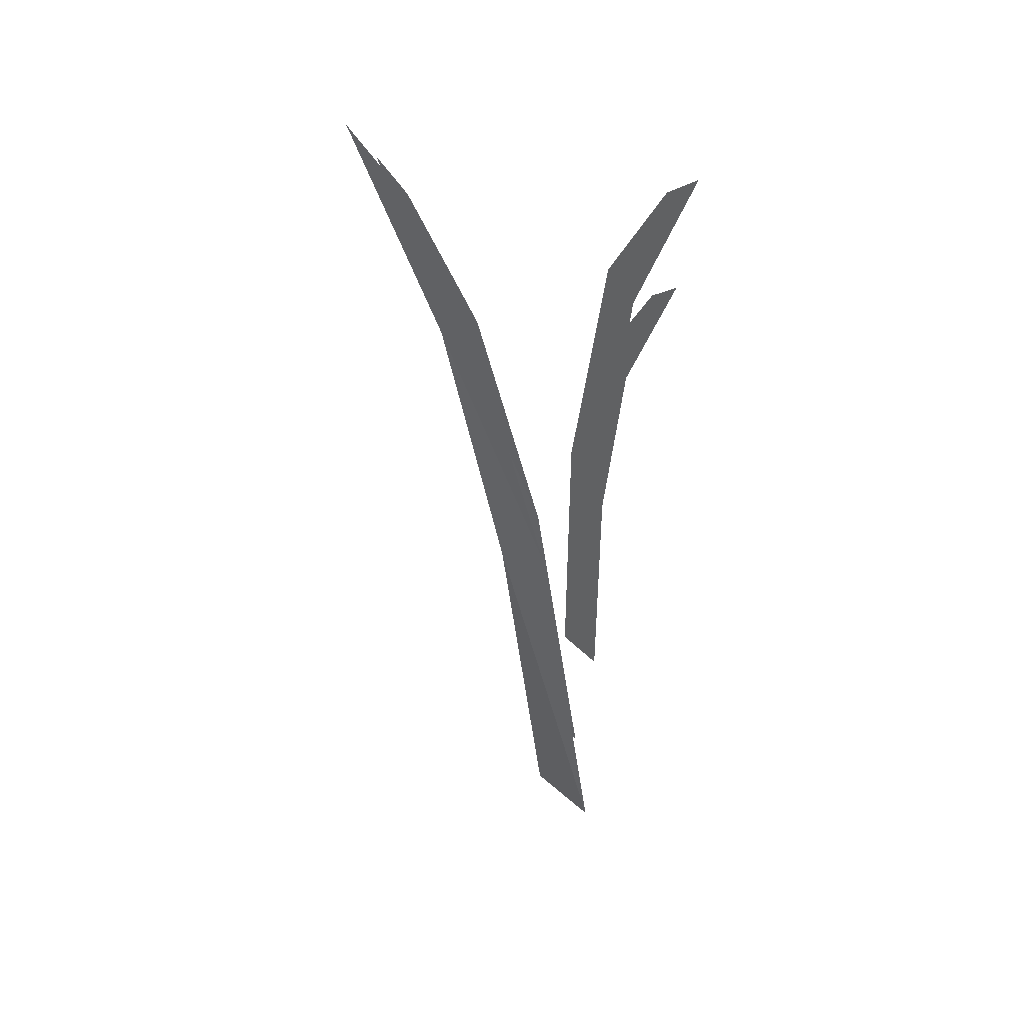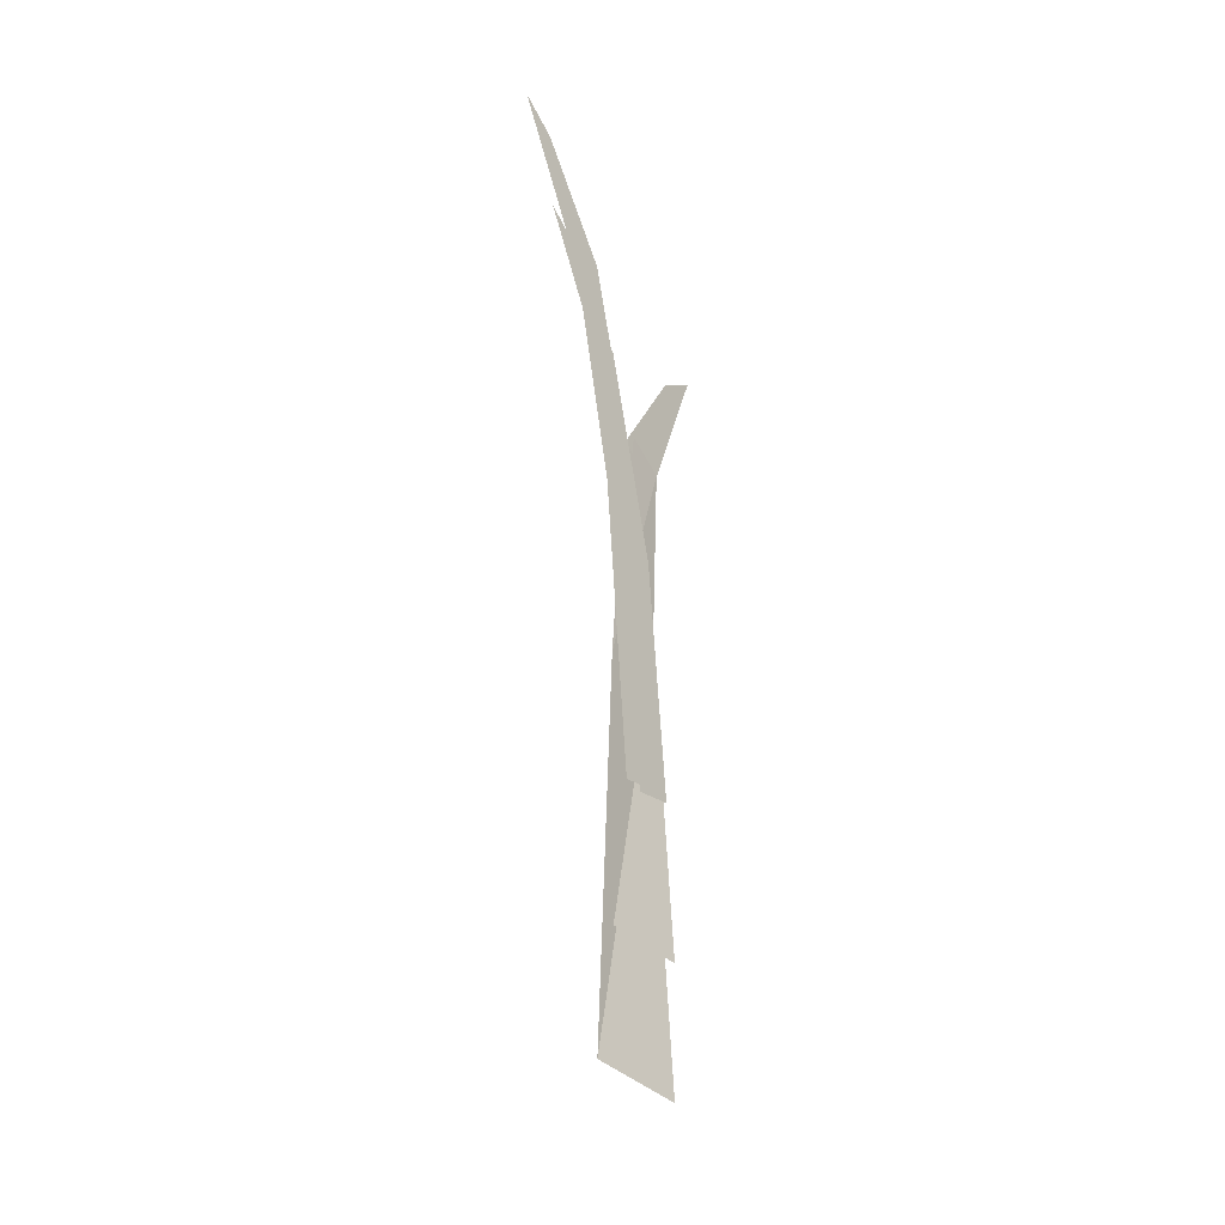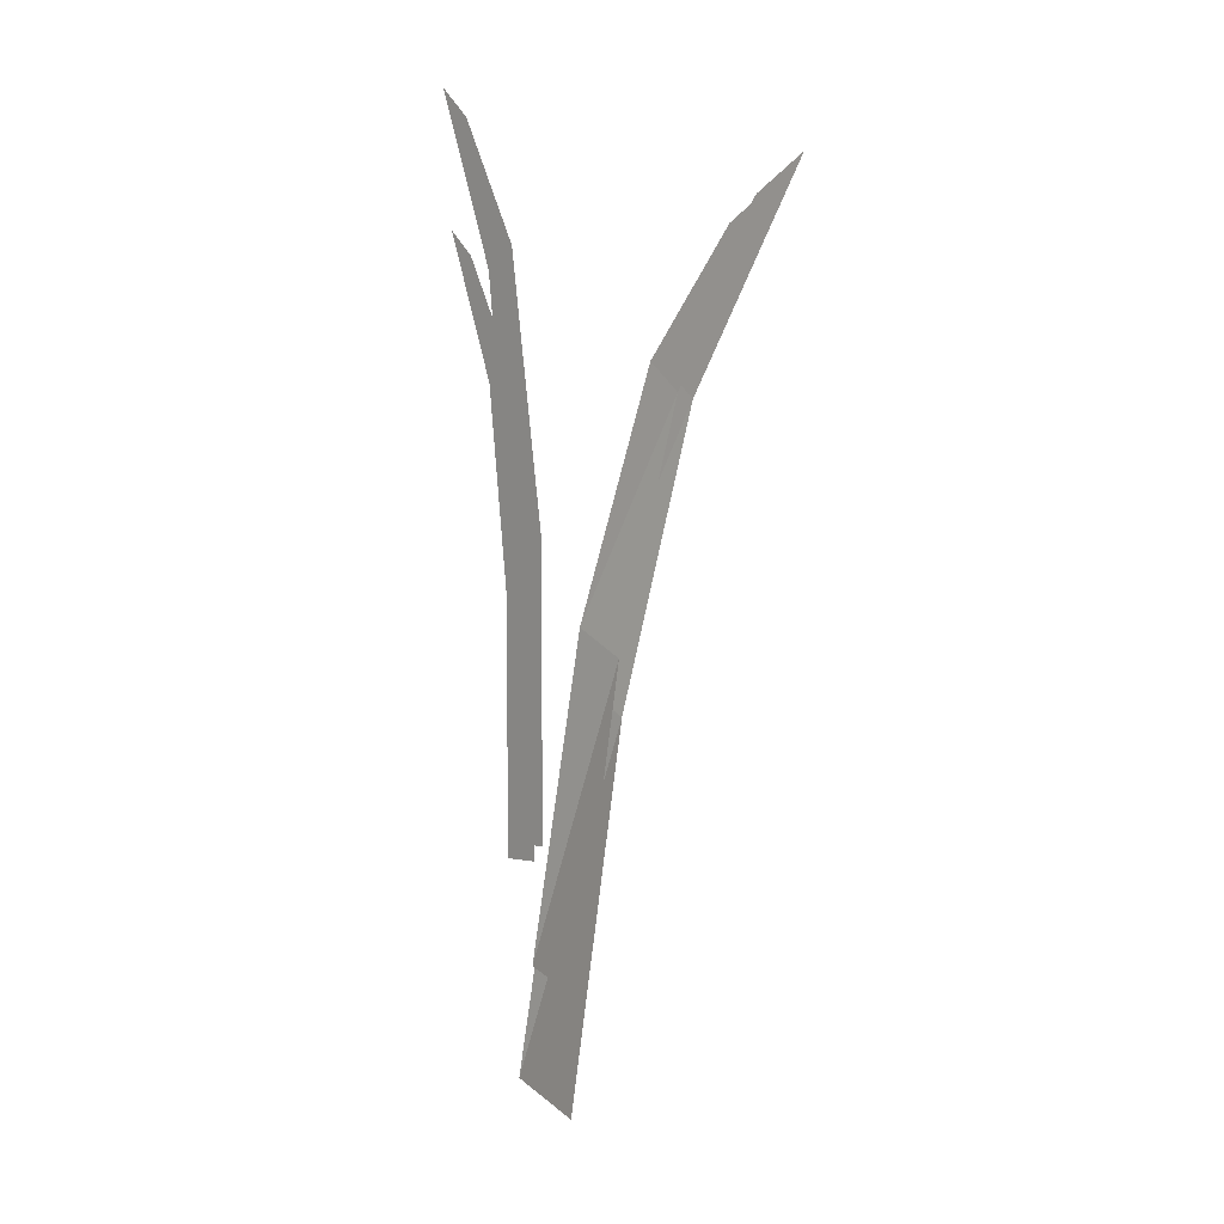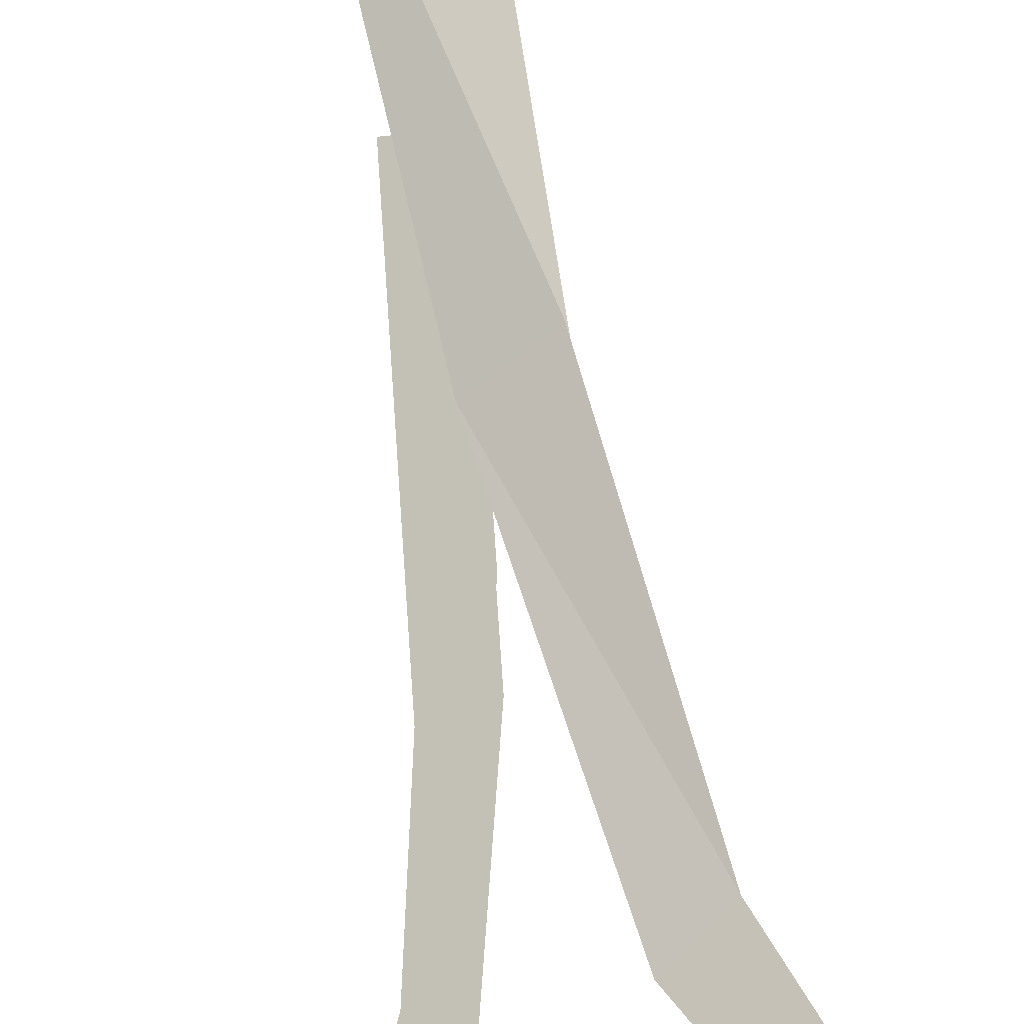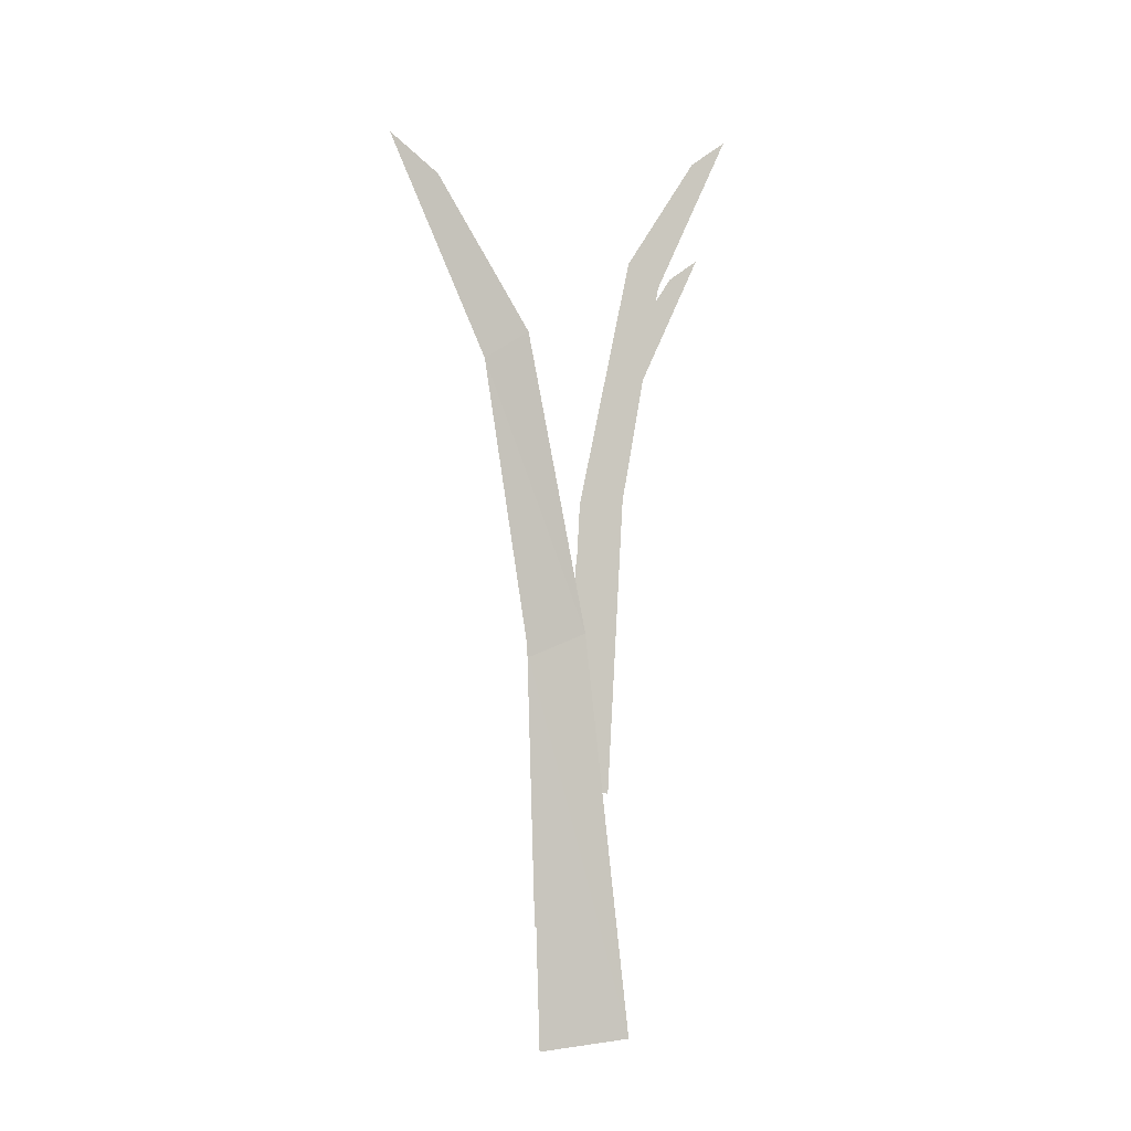
<metadata>
{"format":"obj","ext":"obj","renderer":"f3d","projection":"perspective","resolution":1024,"background":"white","views":[{"elev":39.8,"azim":68.1,"up":"+Y"},{"elev":-32.4,"azim":147.7,"up":"+Y"},{"elev":10.1,"azim":-108.6,"up":"+Y"},{"elev":75.5,"azim":173.0,"up":"+Z"},{"elev":-8.4,"azim":1.6,"up":"+Y"}]}
</metadata>
<code>
o Watergrass.002.inst_Cube.007
v -0.1299 -0.7333 -0.1195
v -0.1565 0.3598 0.01354
v 0.1191 -0.7026 -0.1906
v 0.000644 0.435 -0.0629
v -0.2757 1.186 0.1586
v -0.1554 1.273 0.1143
v -0.5289 1.783 0.3386
v -0.4017 1.686 0.2706
f 2 3 1
f 4 5 6
f 5 8 6
f 2 4 3
f 4 2 5
f 5 7 8
o Watergrass.003.inst_Cube.008
v 0.08667 -0.3203 -0.2787
v 0.1328 0.5375 -0.2639
v -0.03692 -0.3008 -0.2282
v 0.007891 0.5194 -0.2144
v 0.242 1.189 -0.2826
v 0.1538 1.254 -0.2446
v 0.4463 1.664 -0.3463
v 0.3485 1.584 -0.3101
f 9 12 10
f 12 13 10
f 16 13 14
f 9 11 12
f 12 14 13
f 16 15 13
o Watergrass.001.inst.001_Cube.021
v 0.1182 -0.2797 -0.2592
v 0.1738 0.7543 -0.2414
v -0.03081 -0.2563 -0.1983
v 0.02321 0.7324 -0.1817
v 0.3055 1.539 -0.2639
v 0.1991 1.618 -0.2181
v 0.5517 2.112 -0.3407
v 0.4338 2.016 -0.297
f 17 20 18
f 20 21 18
f 24 21 22
f 17 19 20
f 20 22 21
f 24 23 21
o Watergrass.inst.001_Cube.020
v -0.1132 -1.147 -0.1332
v -0.1453 0.1704 0.02719
v 0.187 -1.11 -0.2188
v 0.04417 0.261 -0.06496
v -0.289 1.166 0.2021
v -0.1439 1.272 0.1486
v -0.5942 1.886 0.419
v -0.4408 1.769 0.337
f 26 27 25
f 28 29 30
f 29 32 30
f 26 28 27
f 28 26 29
f 29 31 32

</code>
